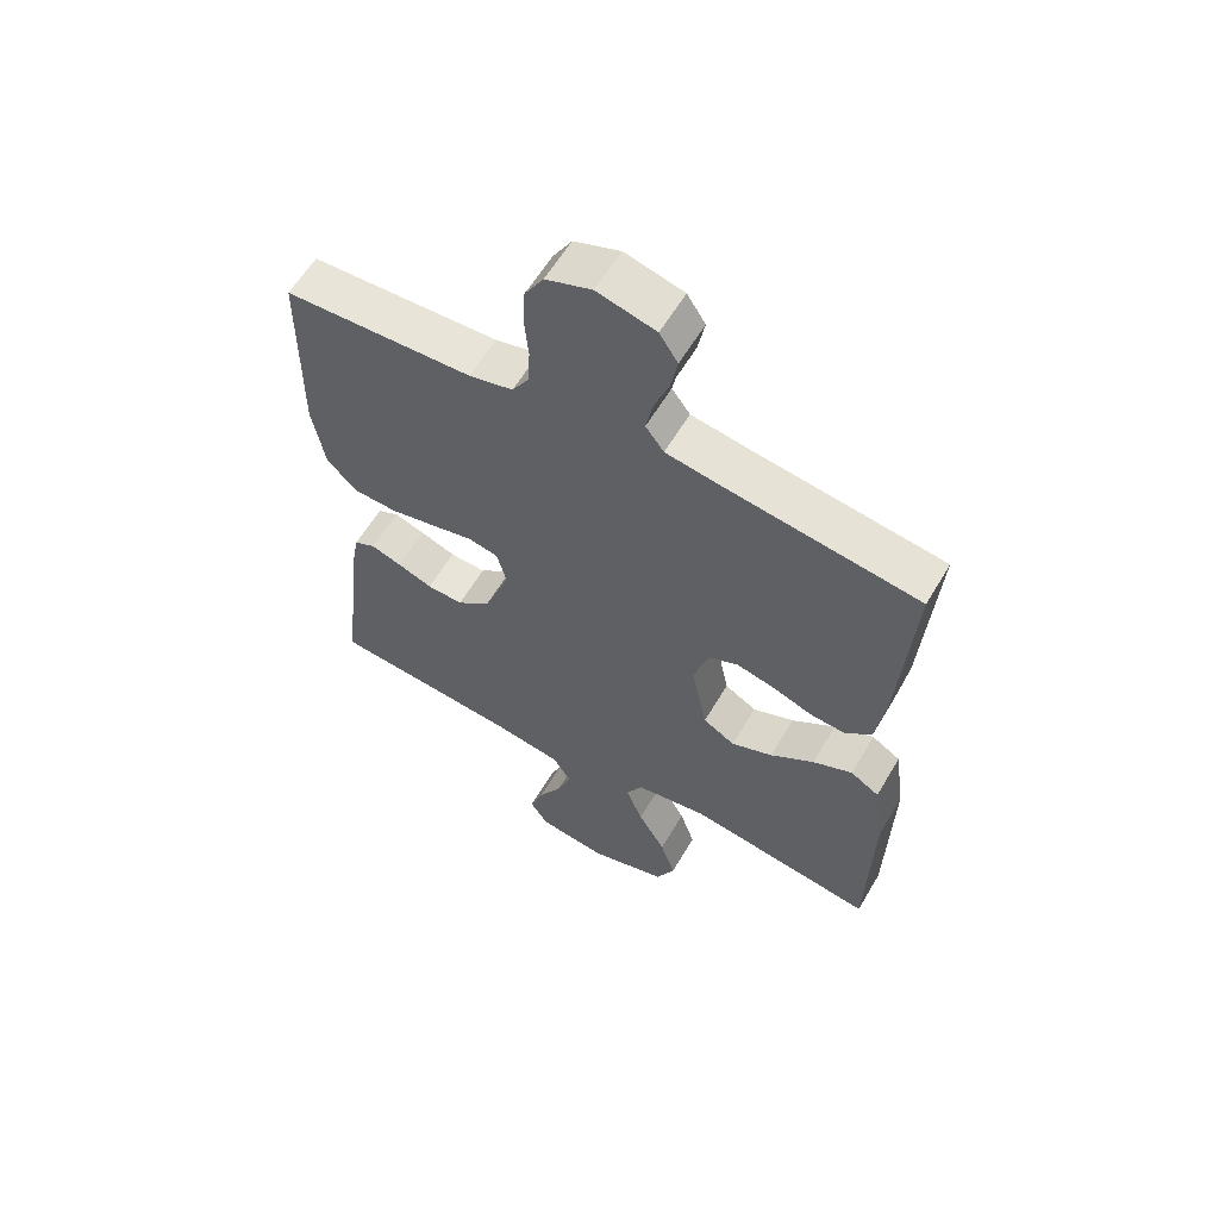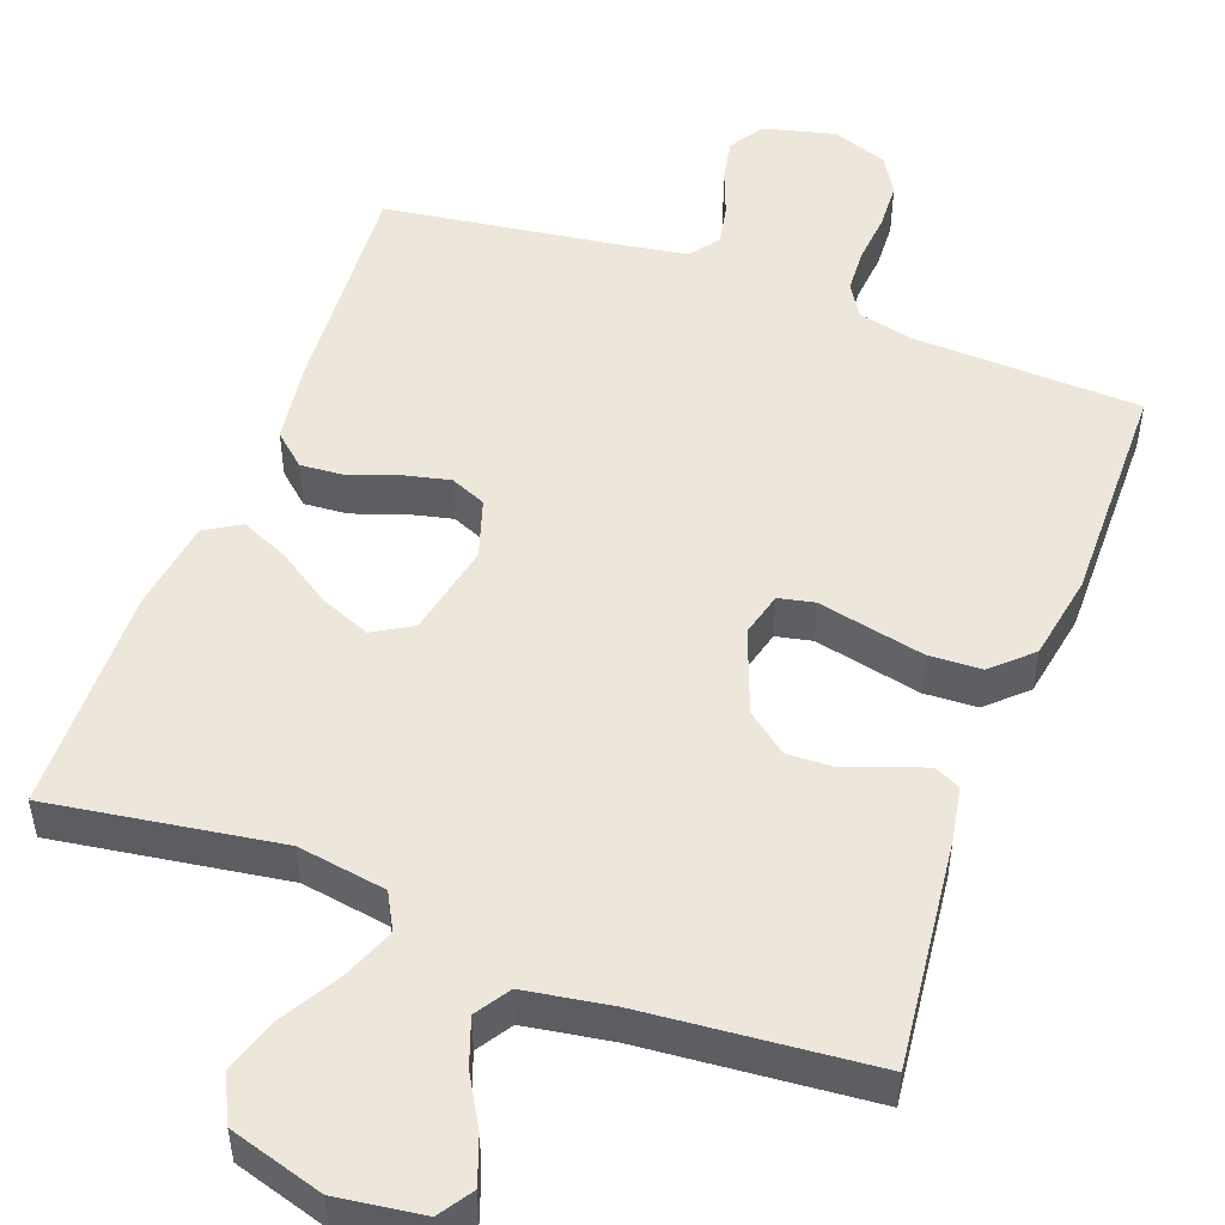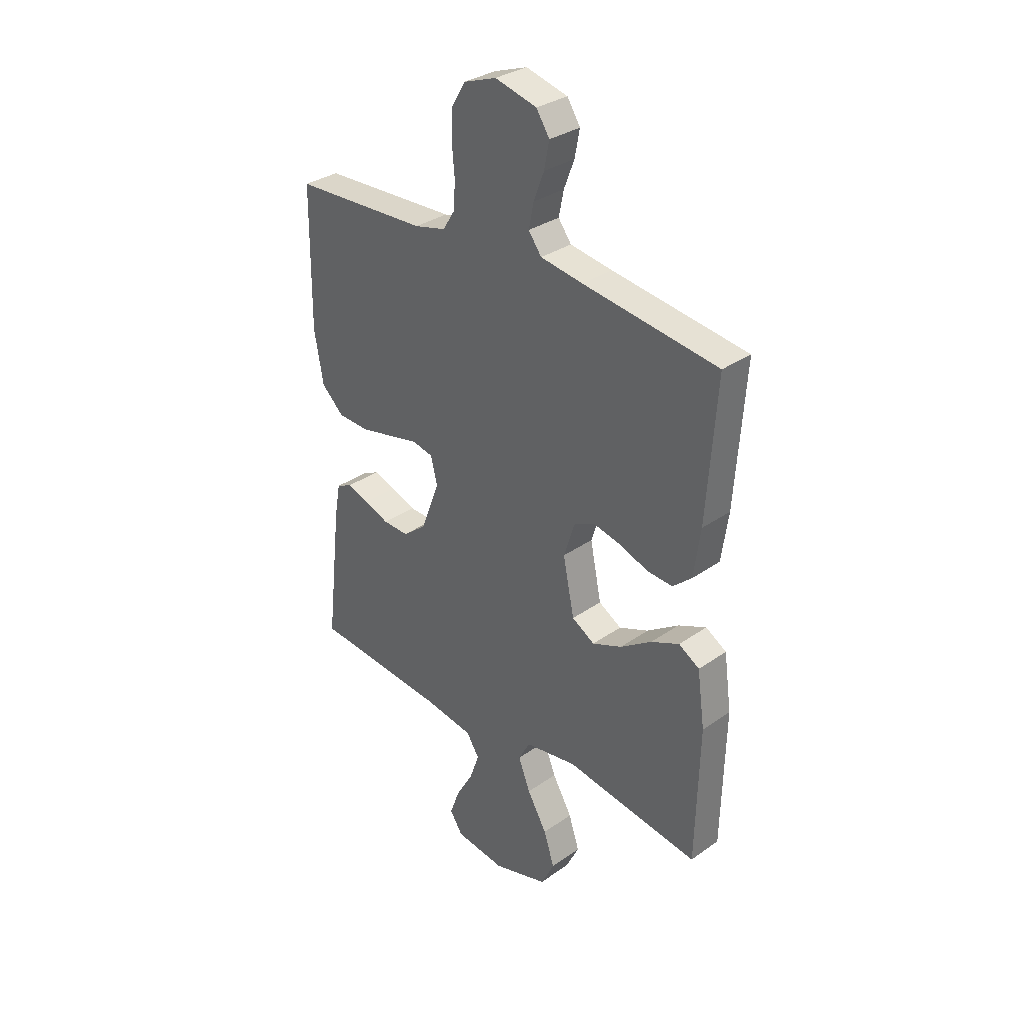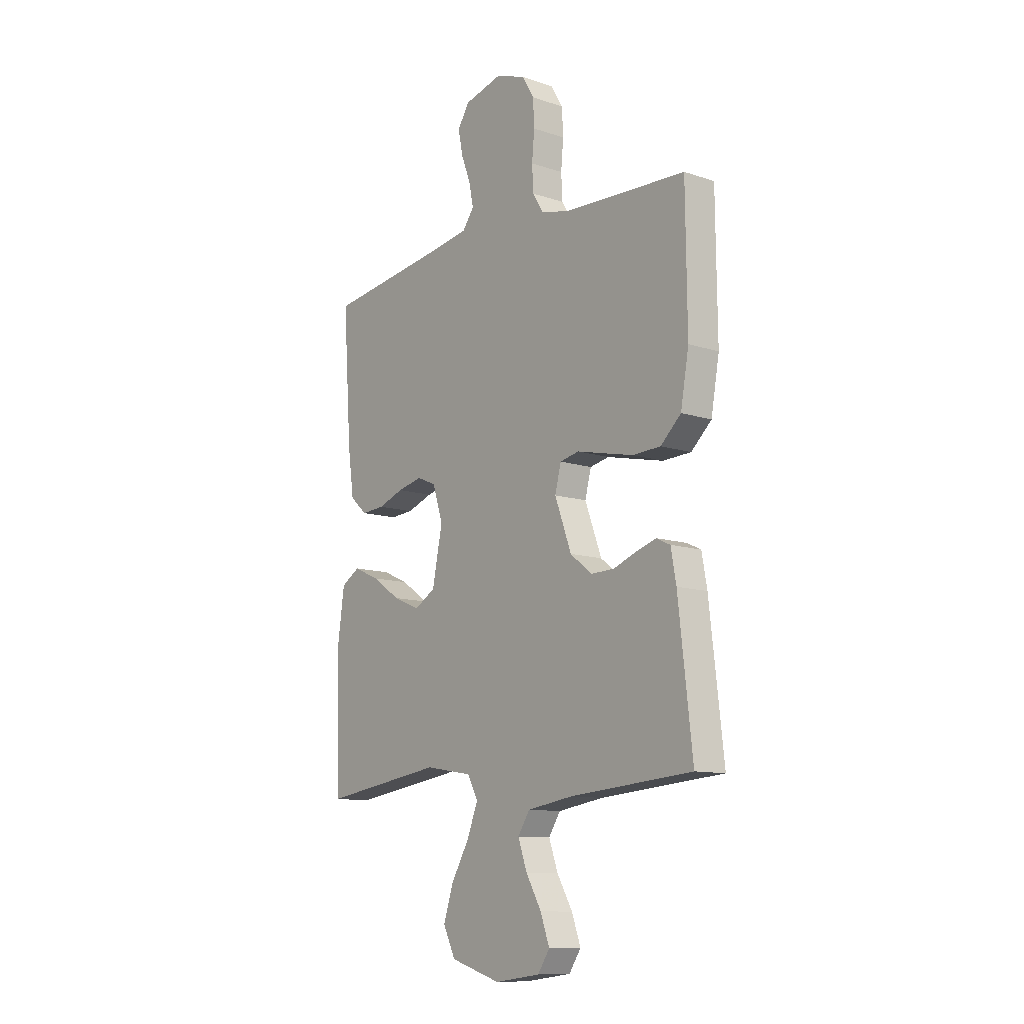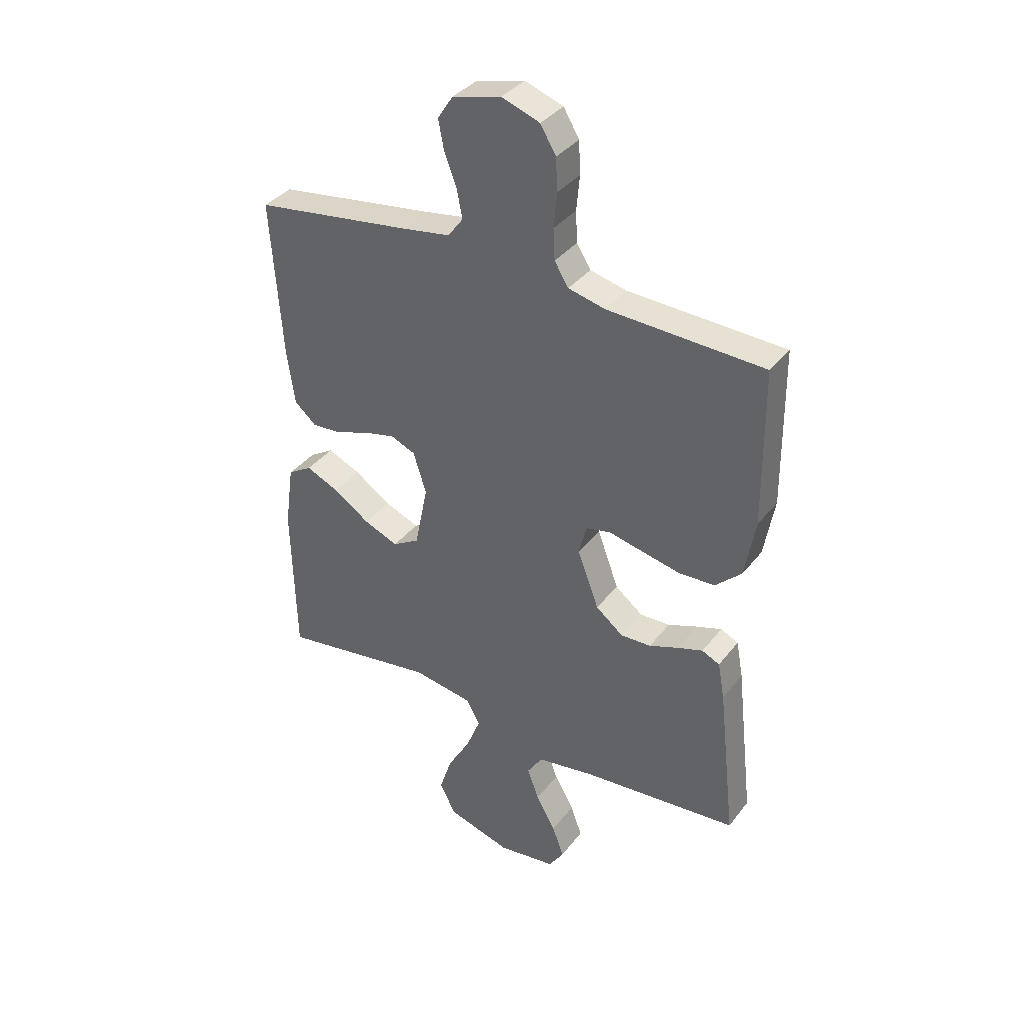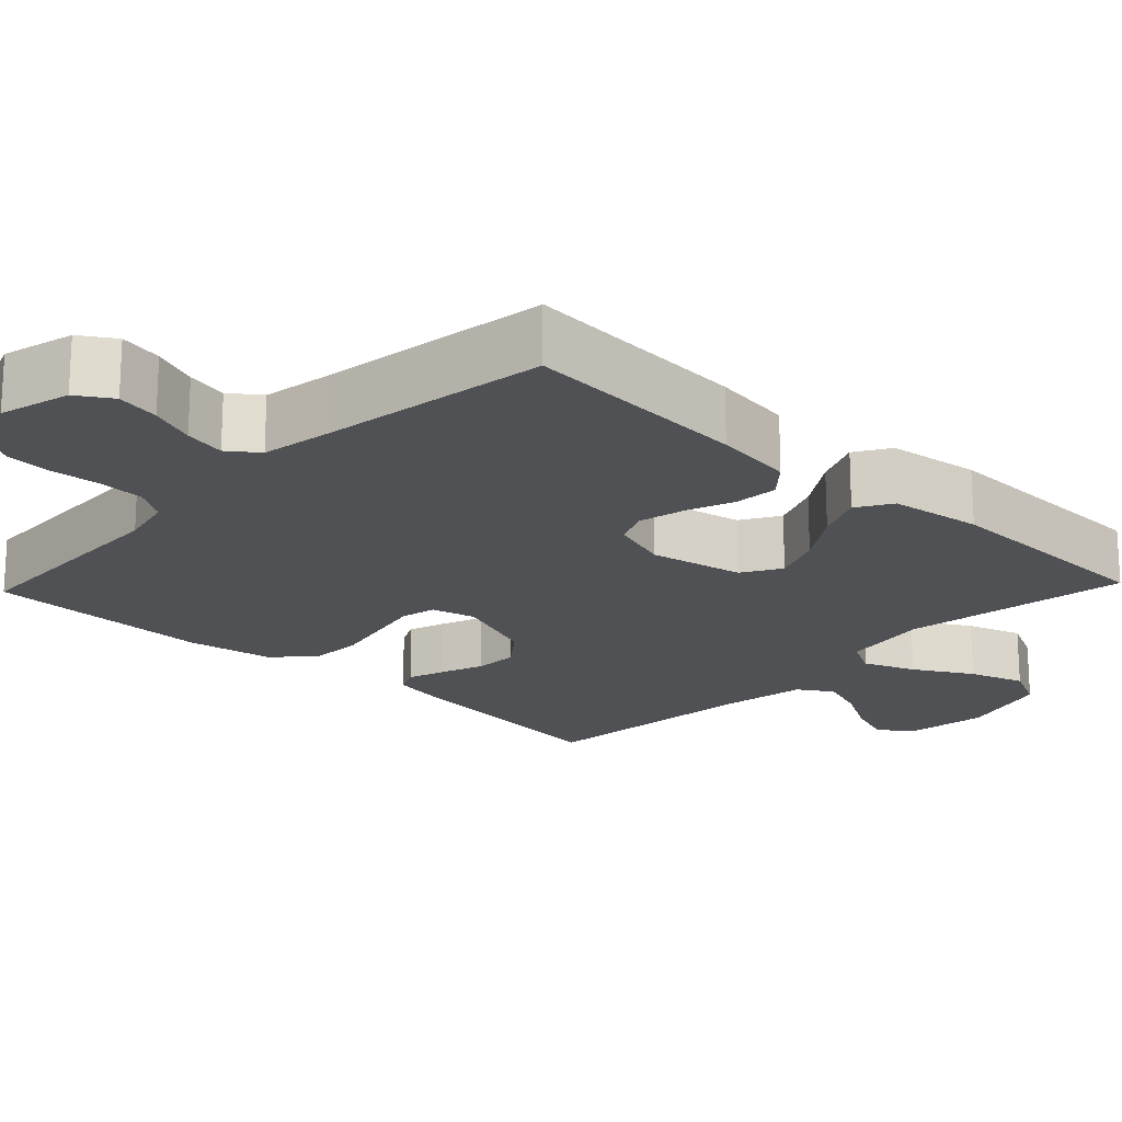
<metadata>
{"format":"obj","ext":"obj","renderer":"f3d","projection":"perspective","resolution":1024,"background":"white","views":[{"elev":59.9,"azim":30.4,"up":"+Z"},{"elev":50.4,"azim":-159.7,"up":"+Y"},{"elev":32.3,"azim":45.6,"up":"+Z"},{"elev":-11.1,"azim":-129.0,"up":"+Z"},{"elev":36.6,"azim":-147.2,"up":"+Z"},{"elev":-19.6,"azim":46.4,"up":"+Y"}]}
</metadata>
<code>
v 0.5 0.07 -0.5
v 0.2 0.07 -0.455
v 0.084 0.07 -0.474
v 0.058 0.07 -0.522
v 0.085 0.07 -0.59
v 0.129 0.07 -0.666
v 0.153 0.07 -0.739
v 0.123 0.07 -0.8
v 0 0.07 -0.837
v -0.112 0.07 -0.822
v -0.141 0.07 -0.778
v -0.119 0.07 -0.717
v -0.081 0.07 -0.651
v -0.059 0.07 -0.589
v -0.088 0.07 -0.544
v -0.2 0.07 -0.526
v -0.5 0.07 -0.5
v -0.466 0.07 -0.2
v -0.453 0.07 -0.129
v -0.419 0.07 -0.113
v -0.37 0.07 -0.129
v -0.314 0.07 -0.15
v -0.256 0.07 -0.152
v -0.203 0.07 -0.11
v -0.162 0.07 0
v -0.177 0.07 0.058
v -0.224 0.07 0.068
v -0.291 0.07 0.053
v -0.364 0.07 0.037
v -0.433 0.07 0.04
v -0.483 0.07 0.087
v -0.503 0.07 0.2
v -0.5 0.07 0.5
v -0.2 0.07 0.513
v -0.13 0.07 0.53
v -0.103 0.07 0.573
v -0.1 0.07 0.632
v -0.106 0.07 0.698
v -0.103 0.07 0.76
v -0.073 0.07 0.81
v 0 0.07 0.836
v 0.093 0.07 0.812
v 0.122 0.07 0.767
v 0.111 0.07 0.71
v 0.088 0.07 0.65
v 0.077 0.07 0.596
v 0.106 0.07 0.557
v 0.2 0.07 0.542
v 0.5 0.07 0.5
v 0.479 0.07 0.2
v 0.464 0.07 0.094
v 0.422 0.07 0.057
v 0.365 0.07 0.061
v 0.302 0.07 0.084
v 0.241 0.07 0.098
v 0.194 0.07 0.078
v 0.169 0.07 0
v 0.194 0.07 -0.123
v 0.245 0.07 -0.153
v 0.311 0.07 -0.126
v 0.381 0.07 -0.079
v 0.444 0.07 -0.051
v 0.49 0.07 -0.079
v 0.507 0.07 -0.2
v 0.5 0 -0.5
v 0.2 0 -0.455
v 0.084 0 -0.474
v 0.058 0 -0.522
v 0.085 0 -0.59
v 0.129 0 -0.666
v 0.153 0 -0.739
v 0.123 0 -0.8
v 0 0 -0.837
v -0.112 0 -0.822
v -0.141 0 -0.778
v -0.119 0 -0.717
v -0.081 0 -0.651
v -0.059 0 -0.589
v -0.088 0 -0.544
v -0.2 0 -0.526
v -0.5 0 -0.5
v -0.466 0 -0.2
v -0.453 0 -0.129
v -0.419 0 -0.113
v -0.37 0 -0.129
v -0.314 0 -0.15
v -0.256 0 -0.152
v -0.203 0 -0.11
v -0.162 0 0
v -0.177 0 0.058
v -0.224 0 0.068
v -0.291 0 0.053
v -0.364 0 0.037
v -0.433 0 0.04
v -0.483 0 0.087
v -0.503 0 0.2
v -0.5 0 0.5
v -0.2 0 0.513
v -0.13 0 0.53
v -0.103 0 0.573
v -0.1 0 0.632
v -0.106 0 0.698
v -0.103 0 0.76
v -0.073 0 0.81
v 0 0 0.836
v 0.093 0 0.812
v 0.122 0 0.767
v 0.111 0 0.71
v 0.088 0 0.65
v 0.077 0 0.596
v 0.106 0 0.557
v 0.2 0 0.542
v 0.5 0 0.5
v 0.479 0 0.2
v 0.464 0 0.094
v 0.422 0 0.057
v 0.365 0 0.061
v 0.302 0 0.084
v 0.241 0 0.098
v 0.194 0 0.078
v 0.169 0 0
v 0.194 0 -0.123
v 0.245 0 -0.153
v 0.311 0 -0.126
v 0.381 0 -0.079
v 0.444 0 -0.051
v 0.49 0 -0.079
v 0.507 0 -0.2
f 64 1 2
f 63 64 2
f 62 63 2
f 61 62 2
f 60 61 2
f 59 60 2 3
f 58 59 3 4
f 57 58 4
f 52 53 54
f 51 52 54
f 50 51 54
f 49 50 54
f 48 49 54
f 47 48 54 55
f 46 47 55 56
f 43 44 45
f 42 43 45
f 41 42 45
f 40 41 45
f 39 40 45
f 38 39 45
f 37 38 45
f 36 37 45 46
f 46 56 57
f 36 46 57
f 35 36 57
f 32 33 34
f 31 32 34
f 30 31 34
f 29 30 34
f 28 29 34
f 27 28 34
f 34 35 57
f 27 34 57
f 26 27 57
f 20 21 22
f 19 20 22
f 18 19 22
f 17 18 22
f 16 17 22
f 15 16 22 23
f 14 15 23 24
f 11 12 13
f 10 11 13
f 9 10 13
f 8 9 13
f 7 8 13
f 6 7 13
f 5 6 13
f 4 5 13 14
f 25 26 57 4
f 4 14 24 25
f 66 65 128
f 66 128 127
f 66 127 126
f 66 126 125
f 66 125 124
f 67 66 124 123
f 68 67 123 122
f 68 122 121
f 118 117 116
f 118 116 115
f 118 115 114
f 118 114 113
f 118 113 112
f 119 118 112 111
f 120 119 111 110
f 109 108 107
f 109 107 106
f 109 106 105
f 109 105 104
f 109 104 103
f 109 103 102
f 109 102 101
f 110 109 101 100
f 121 120 110
f 121 110 100
f 121 100 99
f 98 97 96
f 98 96 95
f 98 95 94
f 98 94 93
f 98 93 92
f 98 92 91
f 121 99 98
f 121 98 91
f 121 91 90
f 86 85 84
f 86 84 83
f 86 83 82
f 86 82 81
f 86 81 80
f 87 86 80 79
f 88 87 79 78
f 77 76 75
f 77 75 74
f 77 74 73
f 77 73 72
f 77 72 71
f 77 71 70
f 77 70 69
f 78 77 69 68
f 68 121 90 89
f 89 88 78 68
f 1 65 66 2
f 2 66 67 3
f 3 67 68 4
f 4 68 69 5
f 5 69 70 6
f 6 70 71 7
f 7 71 72 8
f 8 72 73 9
f 9 73 74 10
f 10 74 75 11
f 11 75 76 12
f 12 76 77 13
f 13 77 78 14
f 14 78 79 15
f 15 79 80 16
f 16 80 81 17
f 17 81 82 18
f 18 82 83 19
f 19 83 84 20
f 20 84 85 21
f 21 85 86 22
f 22 86 87 23
f 23 87 88 24
f 24 88 89 25
f 25 89 90 26
f 26 90 91 27
f 27 91 92 28
f 28 92 93 29
f 29 93 94 30
f 30 94 95 31
f 31 95 96 32
f 32 96 97 33
f 33 97 98 34
f 34 98 99 35
f 35 99 100 36
f 36 100 101 37
f 37 101 102 38
f 38 102 103 39
f 39 103 104 40
f 40 104 105 41
f 41 105 106 42
f 42 106 107 43
f 43 107 108 44
f 44 108 109 45
f 45 109 110 46
f 46 110 111 47
f 47 111 112 48
f 48 112 113 49
f 49 113 114 50
f 50 114 115 51
f 51 115 116 52
f 52 116 117 53
f 53 117 118 54
f 54 118 119 55
f 55 119 120 56
f 56 120 121 57
f 57 121 122 58
f 58 122 123 59
f 59 123 124 60
f 60 124 125 61
f 61 125 126 62
f 62 126 127 63
f 63 127 128 64
f 64 128 65 1

</code>
